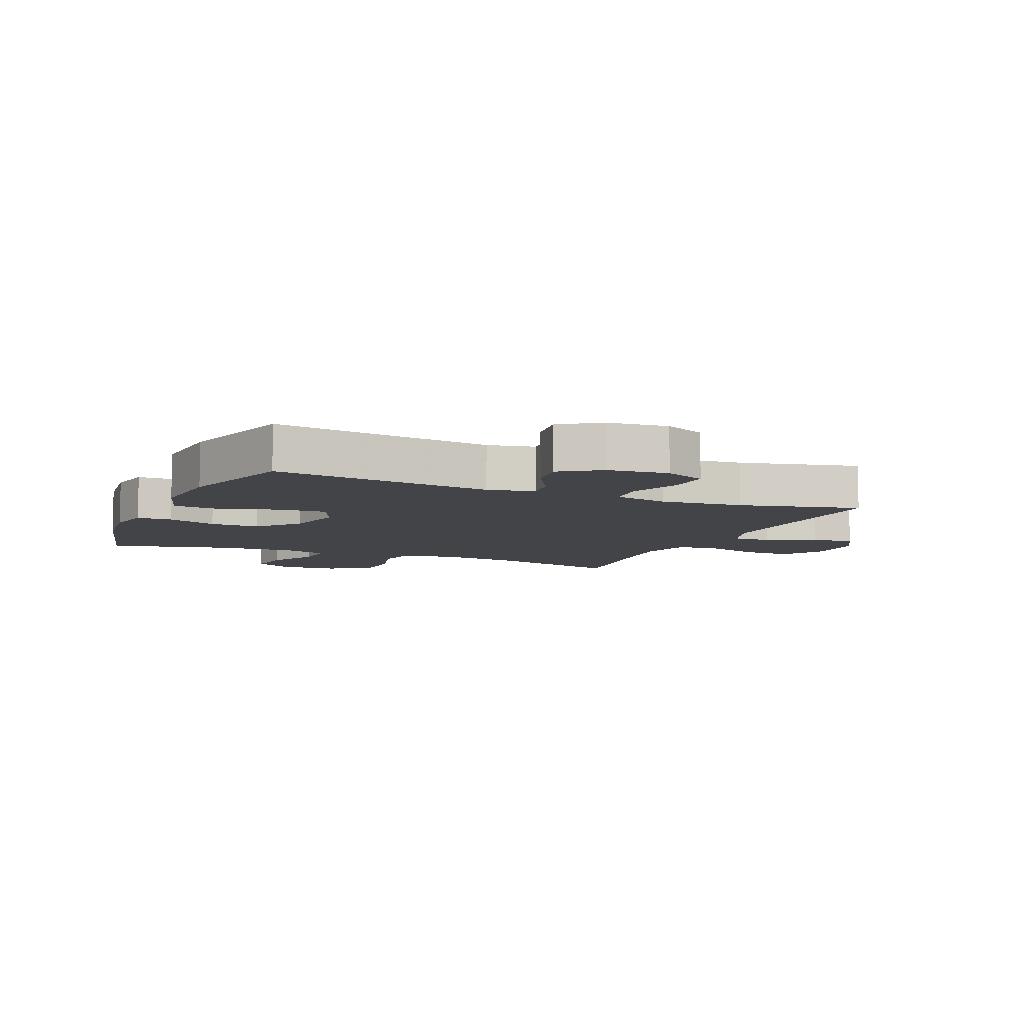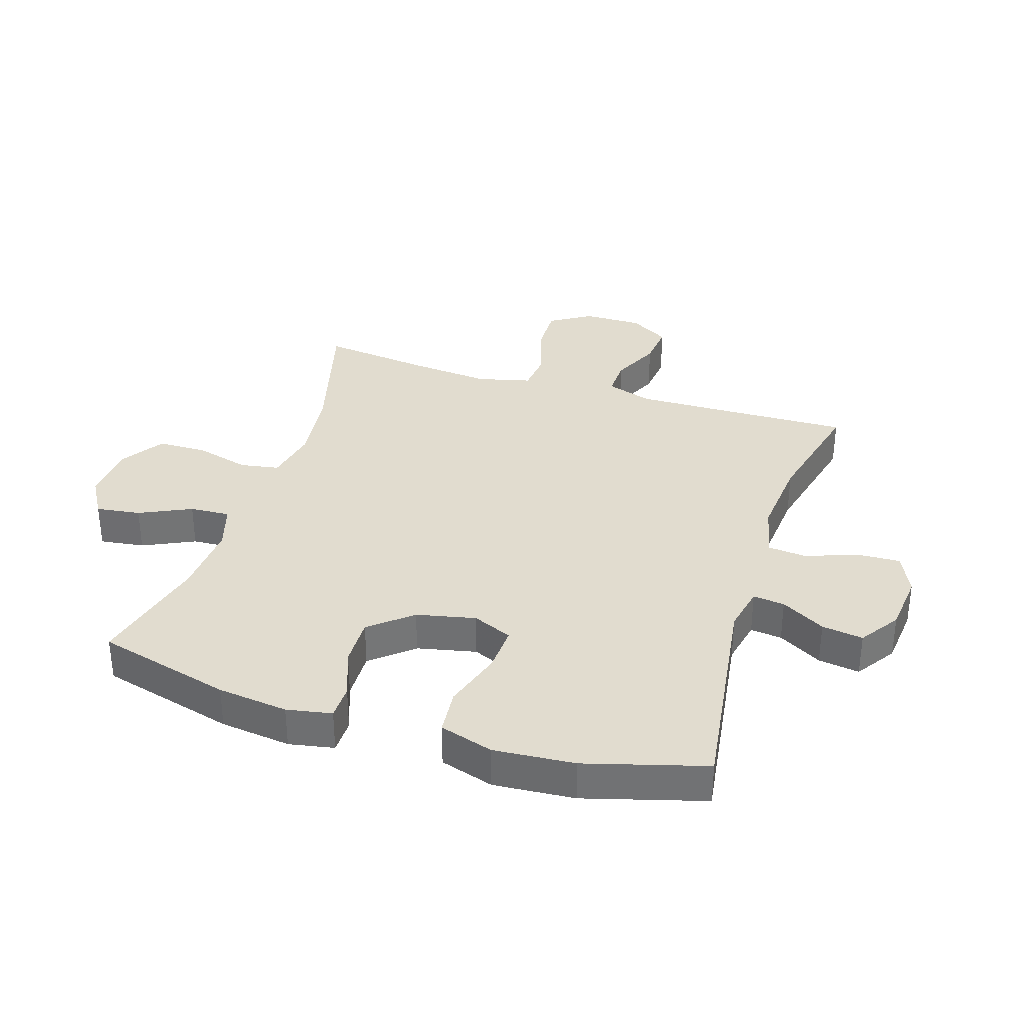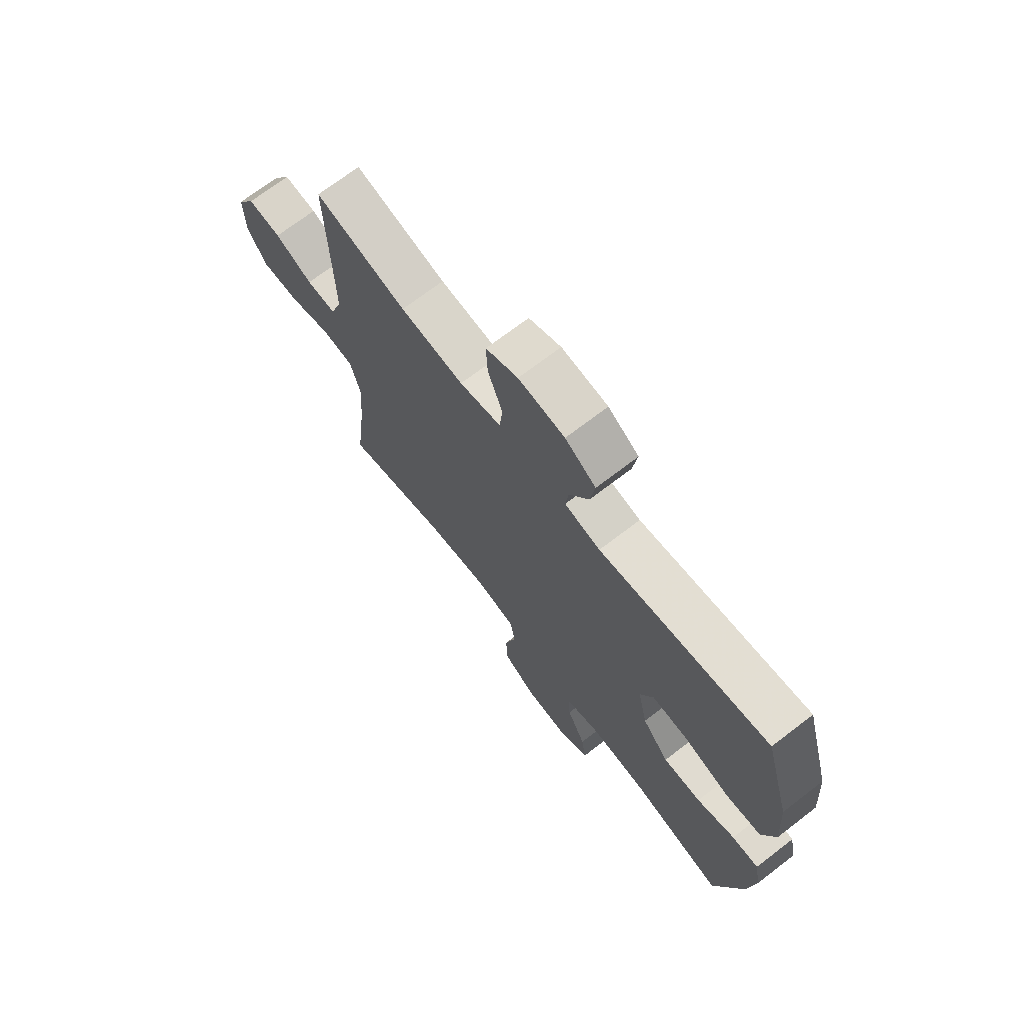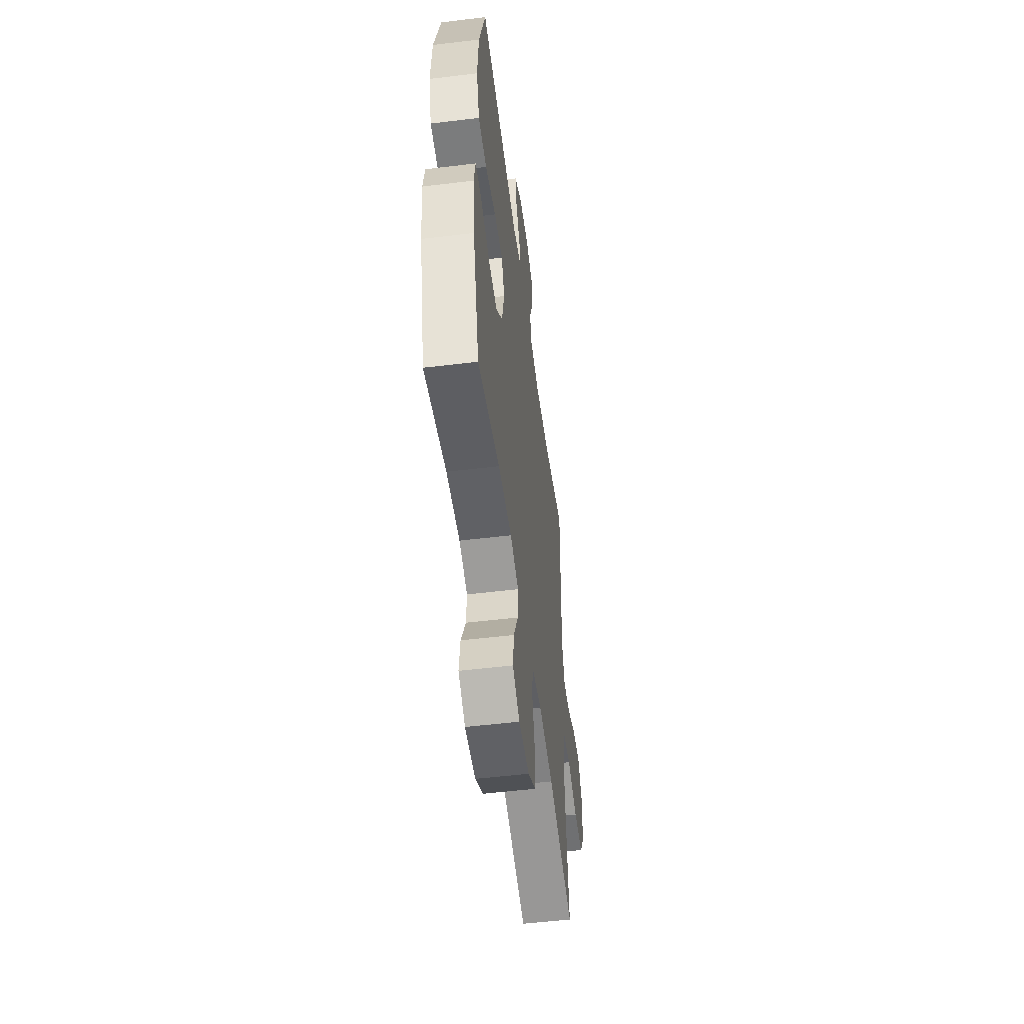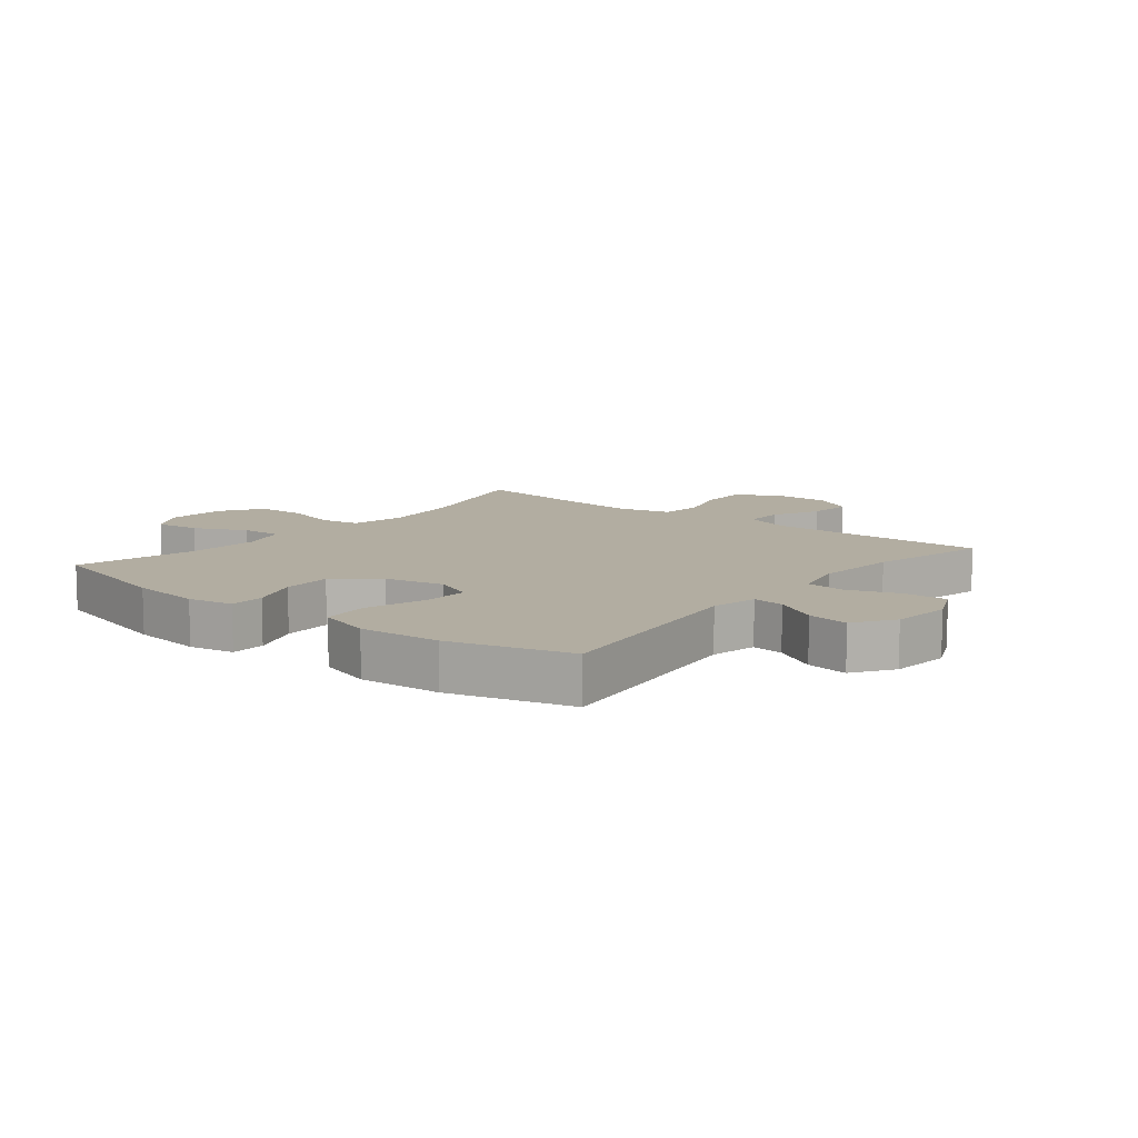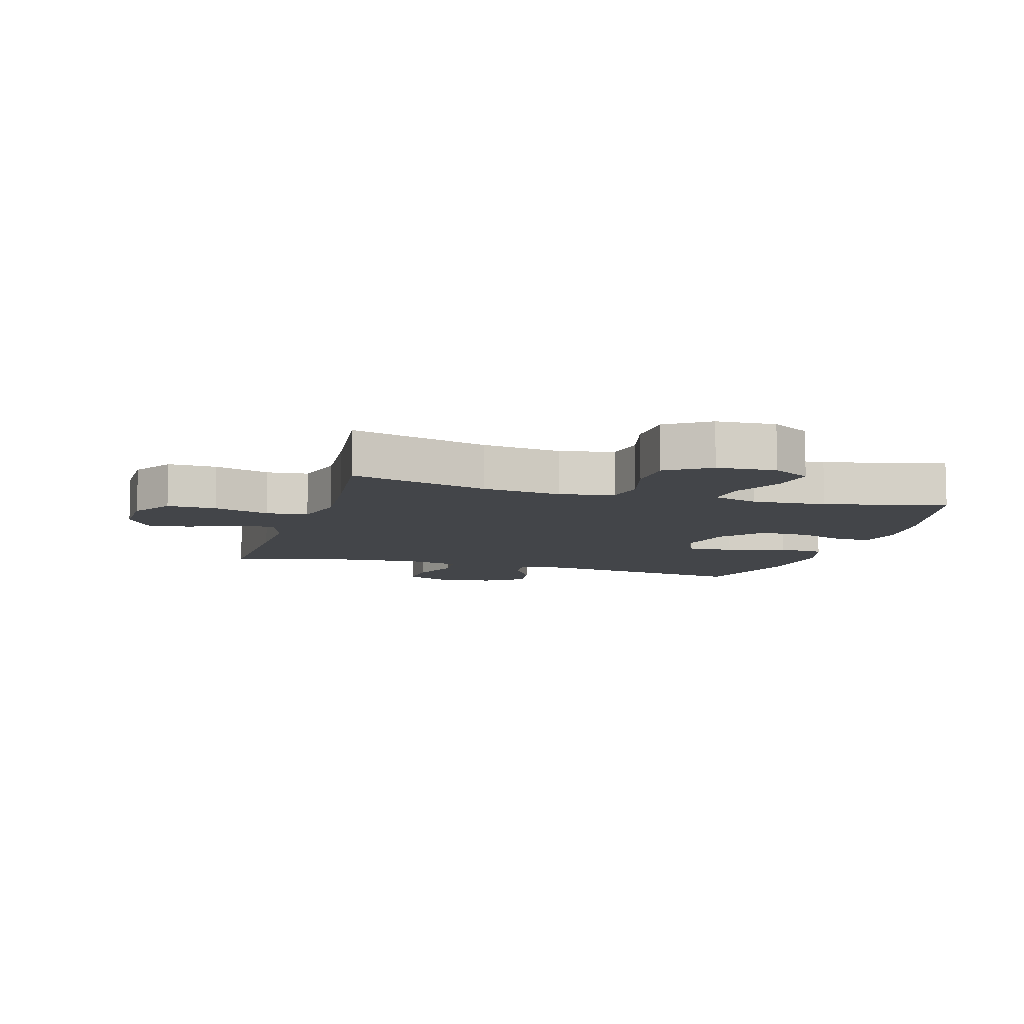
<metadata>
{"format":"obj","ext":"obj","renderer":"f3d","projection":"perspective","resolution":1024,"background":"white","views":[{"elev":-7.7,"azim":-23.3,"up":"+Y"},{"elev":34.4,"azim":-72.4,"up":"+Y"},{"elev":71.0,"azim":-127.5,"up":"+Z"},{"elev":-53.5,"azim":-82.6,"up":"+Z"},{"elev":10.5,"azim":-51.0,"up":"+Y"},{"elev":-8.8,"azim":163.3,"up":"+Y"}]}
</metadata>
<code>
v 0.5 0.07 0.5
v 0.494 0.07 0.257
v 0.492 0.07 0.136
v 0.517 0.07 0.061
v 0.58 0.07 0.063
v 0.66 0.07 0.1
v 0.731 0.07 0.107
v 0.77 0.07 0.042
v 0.769 0.07 -0.055
v 0.727 0.07 -0.123
v 0.647 0.07 -0.121
v 0.556 0.07 -0.092
v 0.488 0.07 -0.099
v 0.466 0.07 -0.187
v 0.478 0.07 -0.319
v 0.5 0.07 -0.5
v 0.275 0.07 -0.439
v 0.145 0.07 -0.423
v 0.057 0.07 -0.441
v 0.046 0.07 -0.505
v 0.07 0.07 -0.594
v 0.068 0.07 -0.675
v -0.002 0.07 -0.721
v -0.098 0.07 -0.727
v -0.161 0.07 -0.69
v -0.151 0.07 -0.617
v -0.111 0.07 -0.532
v -0.107 0.07 -0.466
v -0.182 0.07 -0.443
v -0.303 0.07 -0.451
v -0.5 0.07 -0.5
v -0.558 0.07 -0.279
v -0.572 0.07 -0.163
v -0.558 0.07 -0.089
v -0.501 0.07 -0.088
v -0.42 0.07 -0.118
v -0.339 0.07 -0.12
v -0.282 0.07 -0.052
v -0.261 0.07 0.045
v -0.289 0.07 0.11
v -0.366 0.07 0.106
v -0.463 0.07 0.075
v -0.539 0.07 0.082
v -0.566 0.07 0.17
v -0.556 0.07 0.303
v -0.5 0.07 0.5
v -0.141 0.07 0.45
v -0.065 0.07 0.466
v -0.071 0.07 0.518
v -0.112 0.07 0.59
v -0.122 0.07 0.658
v -0.057 0.07 0.702
v 0.041 0.07 0.712
v 0.109 0.07 0.681
v 0.106 0.07 0.61
v 0.075 0.07 0.525
v 0.081 0.07 0.461
v 0.17 0.07 0.441
v 0.305 0.07 0.453
v 0.5 0 0.5
v 0.494 0 0.257
v 0.492 0 0.136
v 0.517 0 0.061
v 0.58 0 0.063
v 0.66 0 0.1
v 0.731 0 0.107
v 0.77 0 0.042
v 0.769 0 -0.055
v 0.727 0 -0.123
v 0.647 0 -0.121
v 0.556 0 -0.092
v 0.488 0 -0.099
v 0.466 0 -0.187
v 0.478 0 -0.319
v 0.5 0 -0.5
v 0.275 0 -0.439
v 0.145 0 -0.423
v 0.057 0 -0.441
v 0.046 0 -0.505
v 0.07 0 -0.594
v 0.068 0 -0.675
v -0.002 0 -0.721
v -0.098 0 -0.727
v -0.161 0 -0.69
v -0.151 0 -0.617
v -0.111 0 -0.532
v -0.107 0 -0.466
v -0.182 0 -0.443
v -0.303 0 -0.451
v -0.5 0 -0.5
v -0.558 0 -0.279
v -0.572 0 -0.163
v -0.558 0 -0.089
v -0.501 0 -0.088
v -0.42 0 -0.118
v -0.339 0 -0.12
v -0.282 0 -0.052
v -0.261 0 0.045
v -0.289 0 0.11
v -0.366 0 0.106
v -0.463 0 0.075
v -0.539 0 0.082
v -0.566 0 0.17
v -0.556 0 0.303
v -0.5 0 0.5
v -0.141 0 0.45
v -0.065 0 0.466
v -0.071 0 0.518
v -0.112 0 0.59
v -0.122 0 0.658
v -0.057 0 0.702
v 0.041 0 0.712
v 0.109 0 0.681
v 0.106 0 0.61
v 0.075 0 0.525
v 0.081 0 0.461
v 0.17 0 0.441
v 0.305 0 0.453
f 54 55 56
f 53 54 56
f 52 53 56
f 51 52 56
f 50 51 56
f 49 50 56
f 48 49 56 57
f 47 48 57 58
f 45 46 47
f 44 45 47
f 43 44 47
f 42 43 47
f 41 42 47
f 40 41 47 58
f 34 35 36
f 33 34 36
f 32 33 36
f 31 32 36
f 30 31 36
f 29 30 36 37
f 28 29 37 38
f 25 26 27
f 24 25 27
f 23 24 27
f 22 23 27
f 21 22 27
f 20 21 27
f 19 20 27 28
f 28 38 39
f 19 28 39
f 18 19 39
f 15 16 17
f 40 58 59
f 39 40 59
f 18 39 59
f 17 18 59
f 15 17 59
f 14 15 59
f 10 11 12
f 9 10 12
f 8 9 12
f 7 8 12
f 6 7 12
f 5 6 12
f 14 59 1 2
f 13 14 2 3
f 4 5 12 13
f 3 4 13
f 115 114 113
f 115 113 112
f 115 112 111
f 115 111 110
f 115 110 109
f 115 109 108
f 116 115 108 107
f 117 116 107 106
f 106 105 104
f 106 104 103
f 106 103 102
f 106 102 101
f 106 101 100
f 117 106 100 99
f 95 94 93
f 95 93 92
f 95 92 91
f 95 91 90
f 95 90 89
f 96 95 89 88
f 97 96 88 87
f 86 85 84
f 86 84 83
f 86 83 82
f 86 82 81
f 86 81 80
f 86 80 79
f 87 86 79 78
f 98 97 87
f 98 87 78
f 98 78 77
f 76 75 74
f 118 117 99
f 118 99 98
f 118 98 77
f 118 77 76
f 118 76 74
f 118 74 73
f 71 70 69
f 71 69 68
f 71 68 67
f 71 67 66
f 71 66 65
f 71 65 64
f 61 60 118 73
f 62 61 73 72
f 72 71 64 63
f 72 63 62
f 1 60 61 2
f 2 61 62 3
f 3 62 63 4
f 4 63 64 5
f 5 64 65 6
f 6 65 66 7
f 7 66 67 8
f 8 67 68 9
f 9 68 69 10
f 10 69 70 11
f 11 70 71 12
f 12 71 72 13
f 13 72 73 14
f 14 73 74 15
f 15 74 75 16
f 16 75 76 17
f 17 76 77 18
f 18 77 78 19
f 19 78 79 20
f 20 79 80 21
f 21 80 81 22
f 22 81 82 23
f 23 82 83 24
f 24 83 84 25
f 25 84 85 26
f 26 85 86 27
f 27 86 87 28
f 28 87 88 29
f 29 88 89 30
f 30 89 90 31
f 31 90 91 32
f 32 91 92 33
f 33 92 93 34
f 34 93 94 35
f 35 94 95 36
f 36 95 96 37
f 37 96 97 38
f 38 97 98 39
f 39 98 99 40
f 40 99 100 41
f 41 100 101 42
f 42 101 102 43
f 43 102 103 44
f 44 103 104 45
f 45 104 105 46
f 46 105 106 47
f 47 106 107 48
f 48 107 108 49
f 49 108 109 50
f 50 109 110 51
f 51 110 111 52
f 52 111 112 53
f 53 112 113 54
f 54 113 114 55
f 55 114 115 56
f 56 115 116 57
f 57 116 117 58
f 58 117 118 59
f 59 118 60 1

</code>
